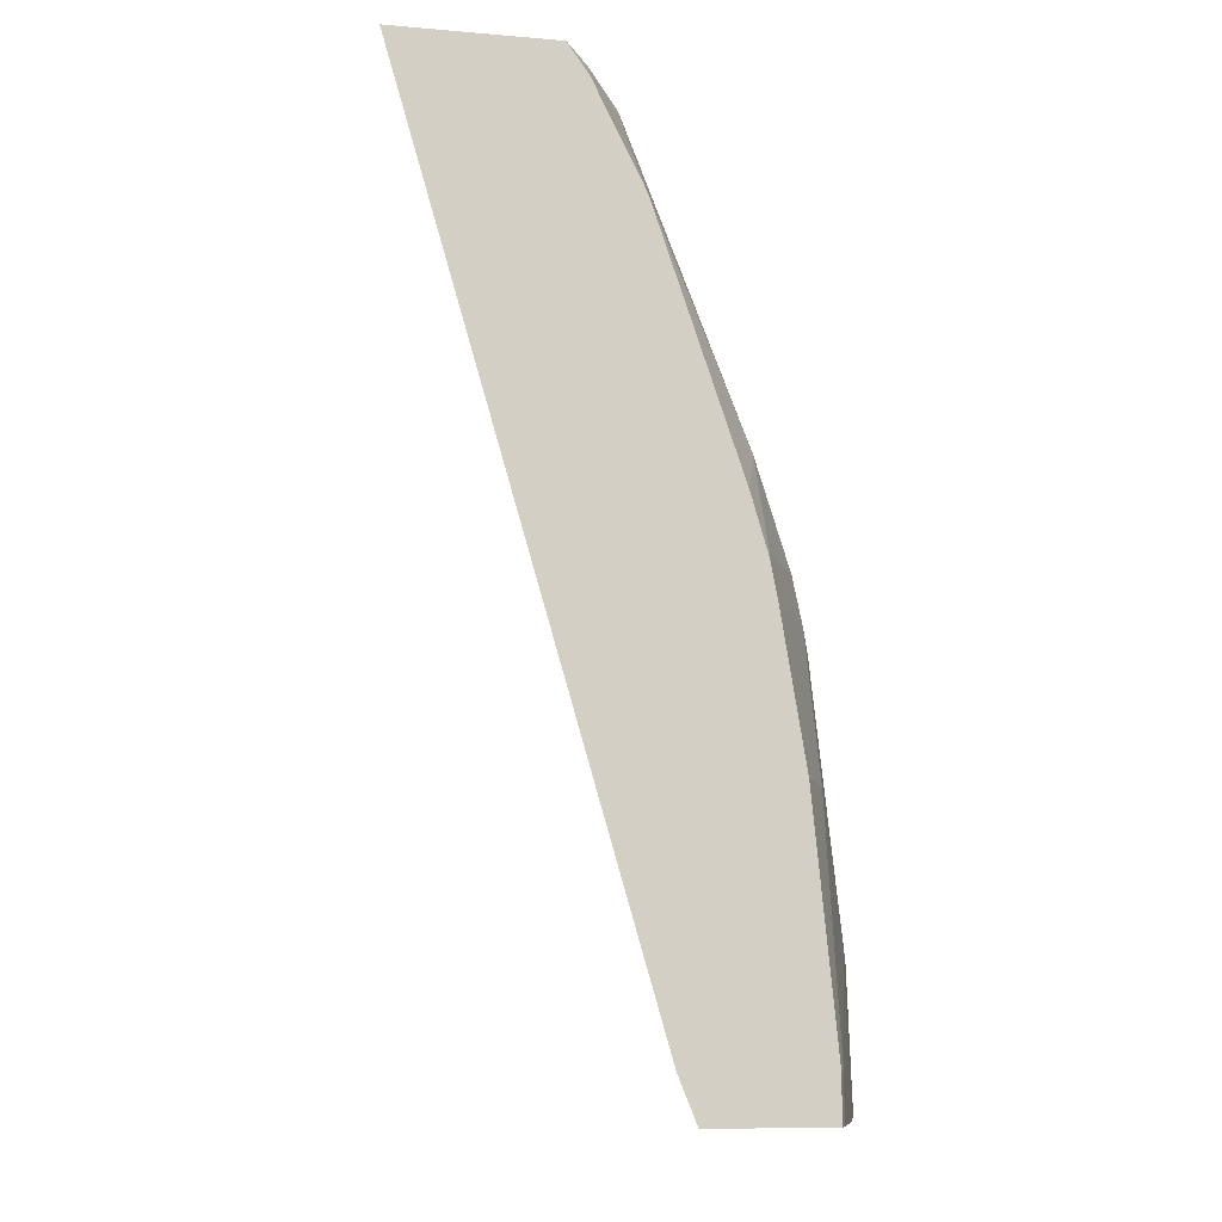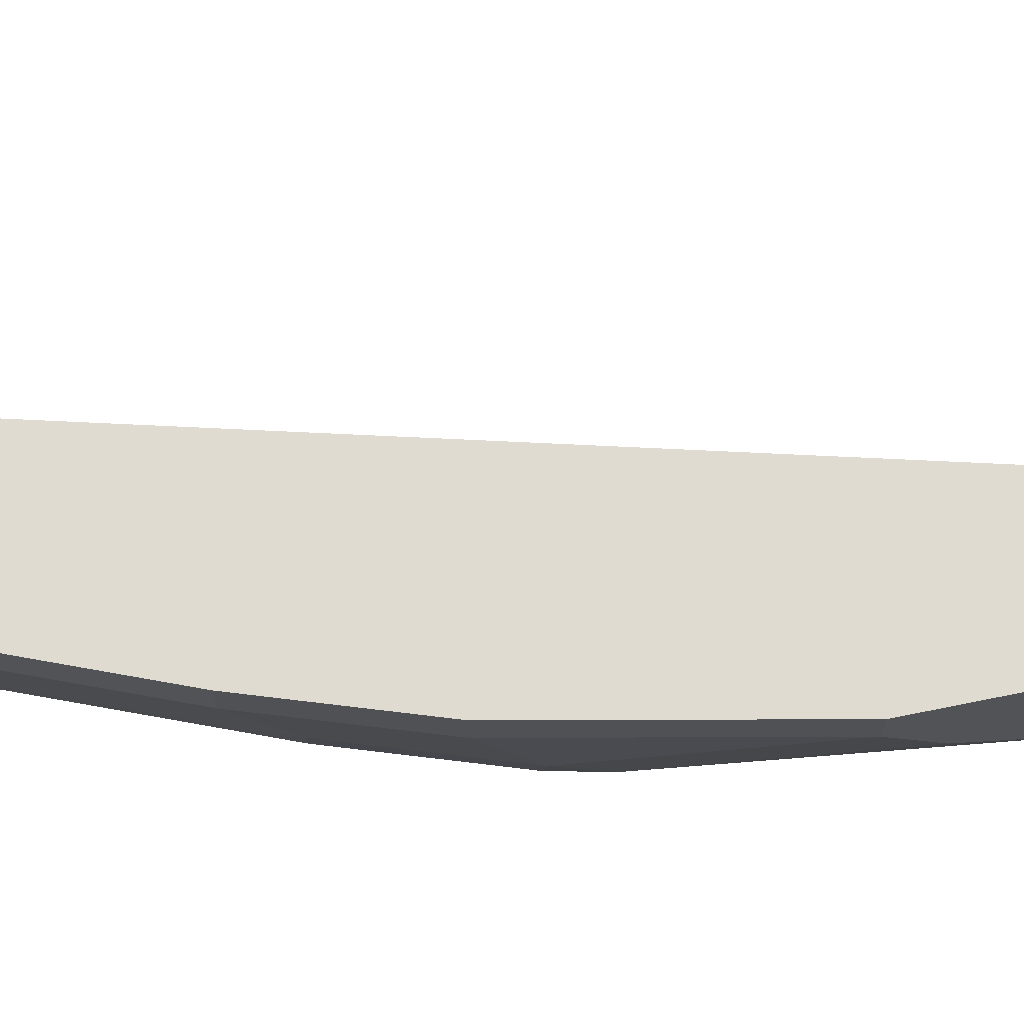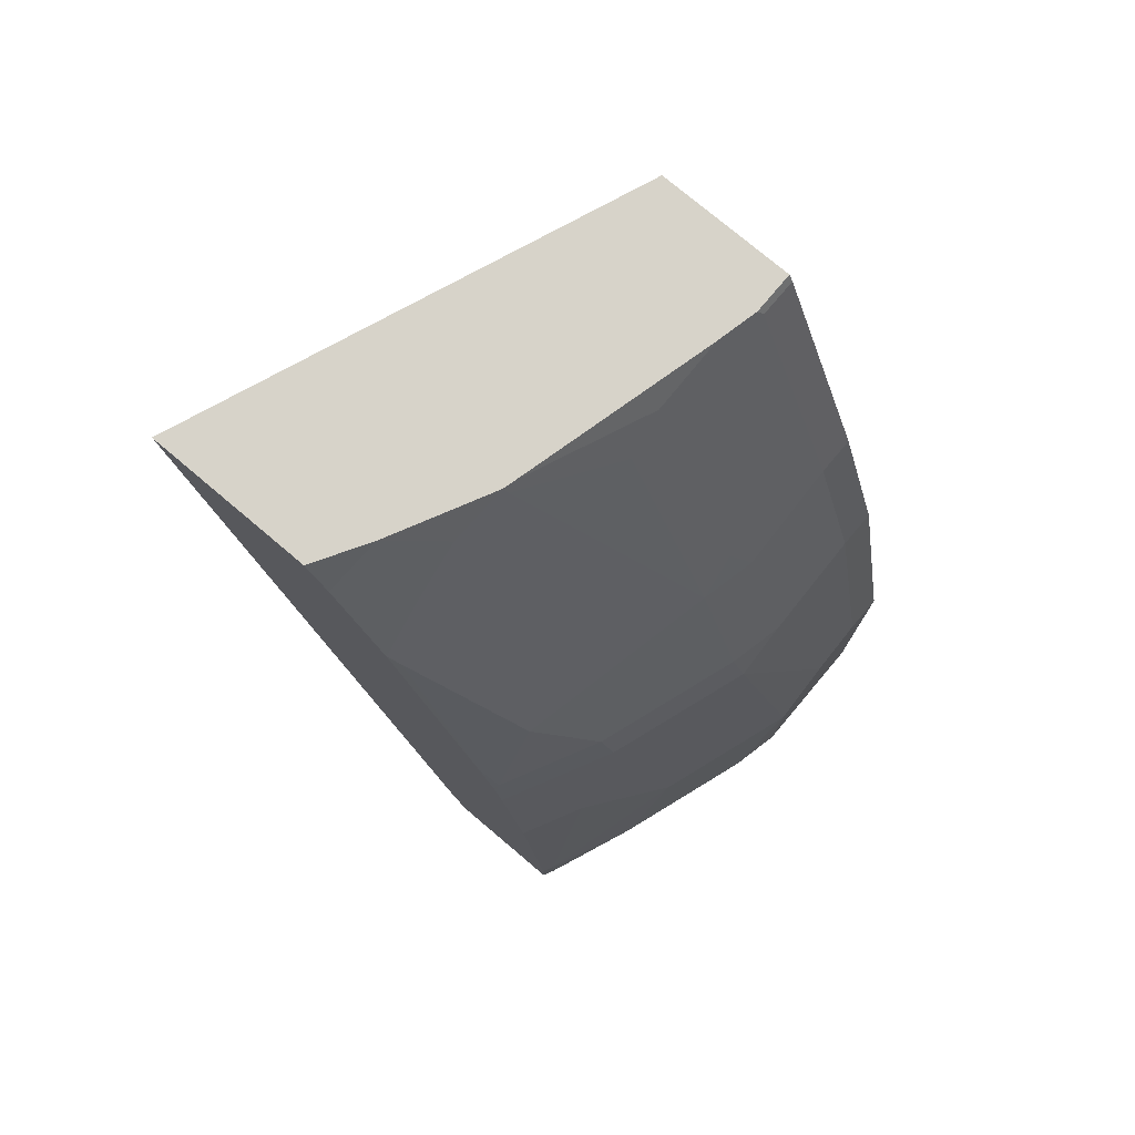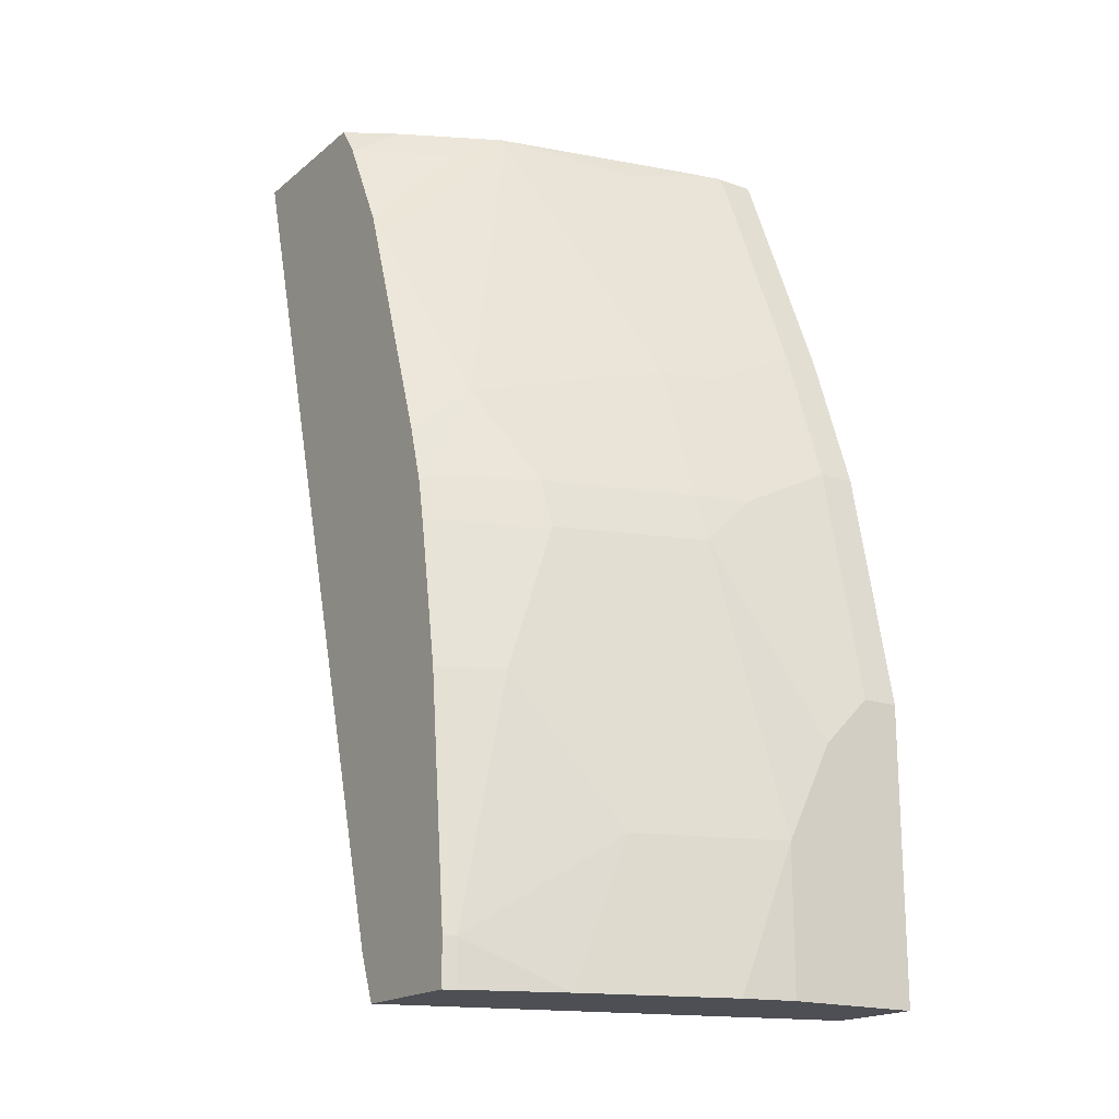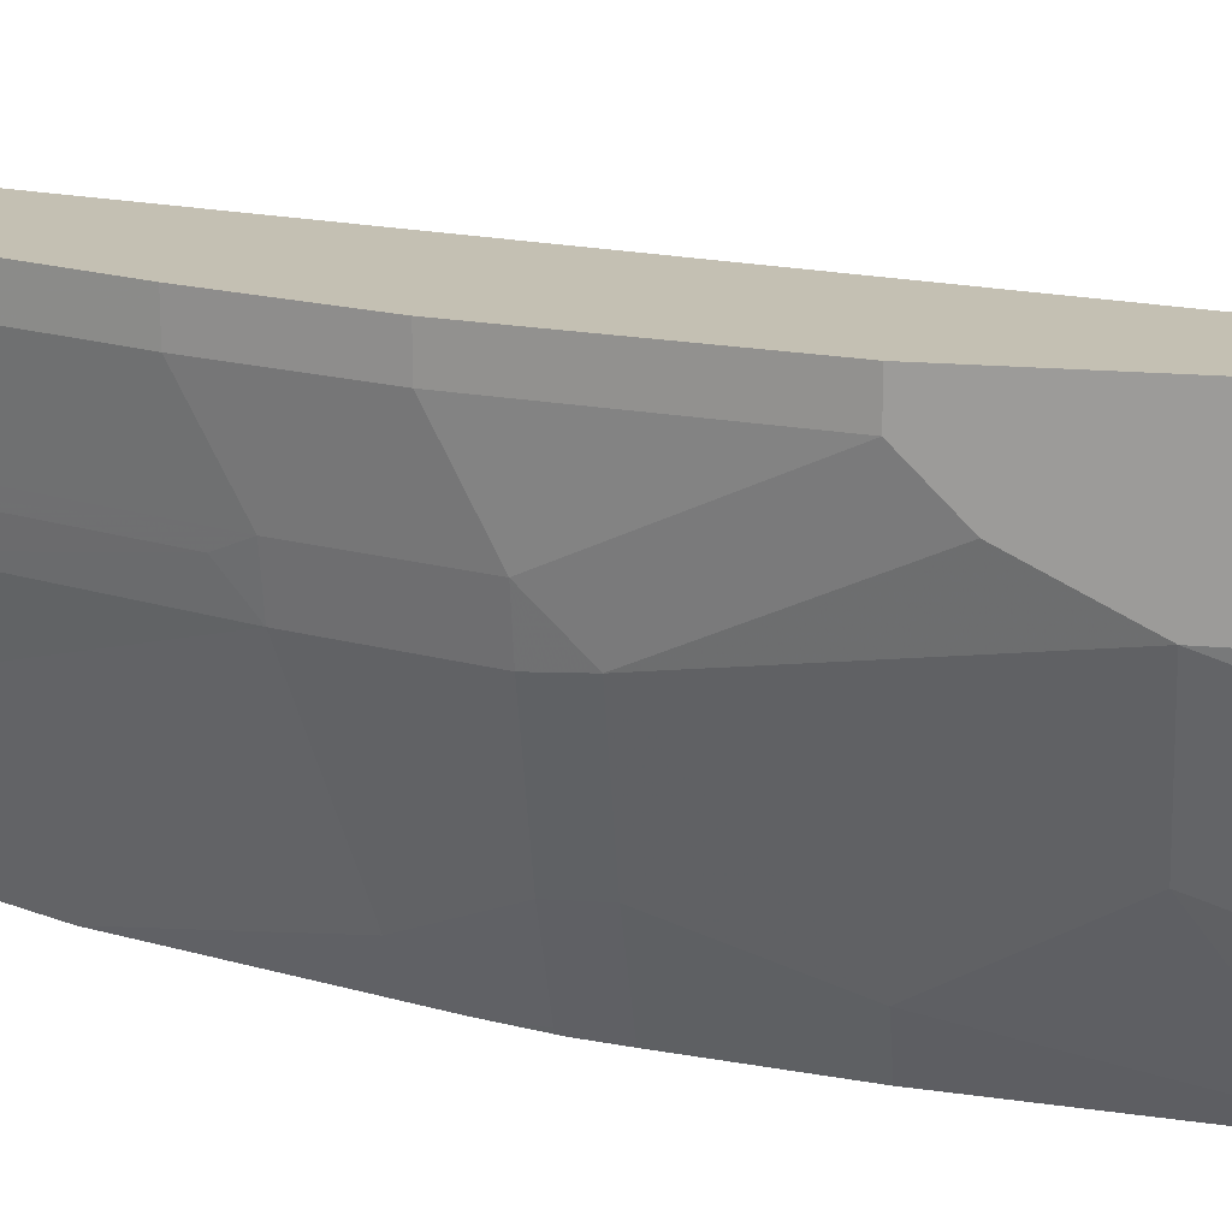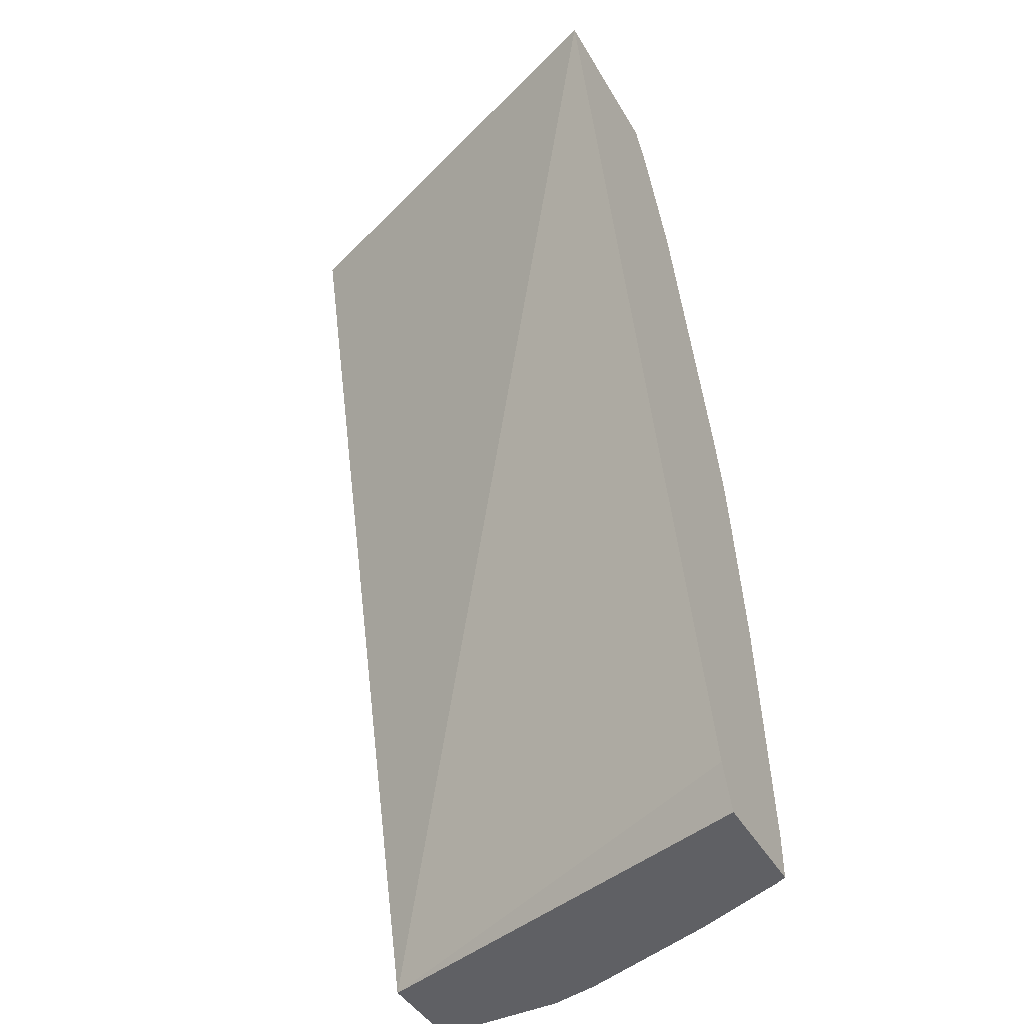
<metadata>
{"format":"obj","ext":"obj","renderer":"f3d","projection":"perspective","resolution":1024,"background":"white","views":[{"elev":-9.8,"azim":-12.3,"up":"+Z"},{"elev":69.9,"azim":78.5,"up":"+Y"},{"elev":76.4,"azim":40.2,"up":"+Z"},{"elev":-18.3,"azim":56.3,"up":"+Z"},{"elev":18.0,"azim":100.3,"up":"+Y"},{"elev":-44.0,"azim":-61.5,"up":"+Z"}]}
</metadata>
<code>
v 0.78 0.33 0.1115
v 0.7771 0.33 0.1257
v 0.78 0.3157 0.1115
v 0.78 0.33 0.001198
v 0.7614 0.33 0.2043
v 0.7614 0.3157 0.2043
v 0.7614 0.2786 0.1857
v 0.7614 0.26 0.1672
v 0.78 0.2971 0.09287
v 0.78 0.2786 0.001198
v 0.7429 0.33 0.001198
v 0.7429 0.33 0.26
v 0.7429 0.3157 0.26
v 0.7568 0.2577 0.1857
v 0.7429 0.2786 0.2414
v 0.7429 0.2043 0.1672
v 0.7429 0.1857 0.1115
v 0.7614 0.2229 0.05574
v 0.78 0.2786 0.05574
v 0.7756 0.259 0.001198
v 0.6939 0.1628 0.001198
v 0.6868 0.1628 0.0186
v 0.5883 0.1628 0.356
v 0.6525 0.33 0.356
v 0.7057 0.33 0.3529
v 0.7057 0.3157 0.3529
v 0.7243 0.2971 0.2971
v 0.7382 0.202 0.1857
v 0.7382 0.2577 0.2414
v 0.7382 0.2205 0.2043
v 0.7057 0.2786 0.3343
v 0.7367 0.2724 0.2538
v 0.7367 0.1919 0.1672
v 0.7314 0.1628 0.1115
v 0.7407 0.1628 0.0186
v 0.7429 0.1672 0.0186
v 0.7571 0.2033 0.001198
v 0.7407 0.1628 0.001198
v 0.6507 0.1628 0.356
v 0.7041 0.33 0.356
v 0.7041 0.3141 0.356
v 0.6995 0.2724 0.3466
v 0.7196 0.1648 0.1857
v 0.7193 0.1628 0.1819
v 0.7196 0.1834 0.2228
v 0.7011 0.2577 0.3343
v 0.6825 0.2205 0.3529
v 0.7221 0.1628 0.1672
v 0.7426 0.1667 0.001198
v 0.7429 0.1672 0.001198
v 0.6623 0.1826 0.356
v 0.6591 0.1628 0.3439
v 0.7007 0.2986 0.356
v 0.6821 0.2243 0.356
v 0.6809 0.2198 0.356
v 0.6964 0.2554 0.3435
v 0.7188 0.1628 0.1841
v 0.7124 0.1628 0.2058
v 0.715 0.1811 0.2321
v 0.6779 0.1996 0.3435
v 0.6779 0.1811 0.325
v 0.6784 0.1628 0.3053
v 0.6825 0.1648 0.2971
v 0.6599 0.1628 0.3424
f 25 41 26
f 26 41 42
f 26 42 31
f 26 31 27
f 28 44 33
f 29 46 47
f 28 45 43
f 29 32 46
f 29 47 45
f 29 45 30
f 25 40 41
f 28 30 45
f 23 40 24
f 21 58 62
f 23 53 41
f 23 54 53
f 23 55 54
f 23 51 55
f 23 39 51
f 21 23 22
f 21 39 23
f 21 52 39
f 21 64 52
f 21 62 64
f 21 57 58
f 32 42 46
f 21 44 57
f 23 41 40
f 33 44 48
f 51 60 55
f 35 38 49
f 61 64 62
f 58 63 62
f 58 59 63
f 52 61 60
f 52 64 61
f 21 48 44
f 51 52 60
f 47 63 59
f 47 62 63
f 47 61 62
f 47 60 61
f 47 55 60
f 47 56 55
f 33 48 34
f 46 56 47
f 45 47 59
f 43 58 57
f 43 45 58
f 43 57 44
f 42 56 46
f 42 55 56
f 42 54 55
f 42 53 54
f 41 53 42
f 39 52 51
f 36 50 37
f 36 49 50
f 35 49 36
f 45 59 58
f 21 34 48
f 28 43 44
f 21 38 35
f 6 15 7
f 6 13 15
f 5 13 6
f 5 12 13
f 4 21 11
f 4 38 21
f 4 49 38
f 4 50 49
f 4 37 50
f 4 20 37
f 4 10 20
f 3 6 7
f 3 8 9
f 7 14 8
f 3 7 8
f 2 5 6
f 1 5 2
f 1 12 5
f 1 25 12
f 1 40 25
f 1 24 40
f 1 4 11
f 1 10 4
f 1 19 10
f 1 9 19
f 1 3 9
f 1 2 3
f 21 35 34
f 2 6 3
f 7 15 29
f 1 11 24
f 8 14 28
f 18 20 19
f 7 29 14
f 18 37 20
f 18 36 37
f 17 36 18
f 17 34 35
f 17 33 34
f 16 33 17
f 16 28 33
f 15 32 29
f 15 42 32
f 15 31 42
f 15 27 31
f 14 30 28
f 17 35 36
f 13 27 15
f 14 29 30
f 8 28 16
f 8 17 18
f 8 19 9
f 10 19 20
f 11 21 22
f 8 18 19
f 11 22 23
f 11 23 24
f 12 25 26
f 12 26 13
f 13 26 27
f 8 16 17

</code>
